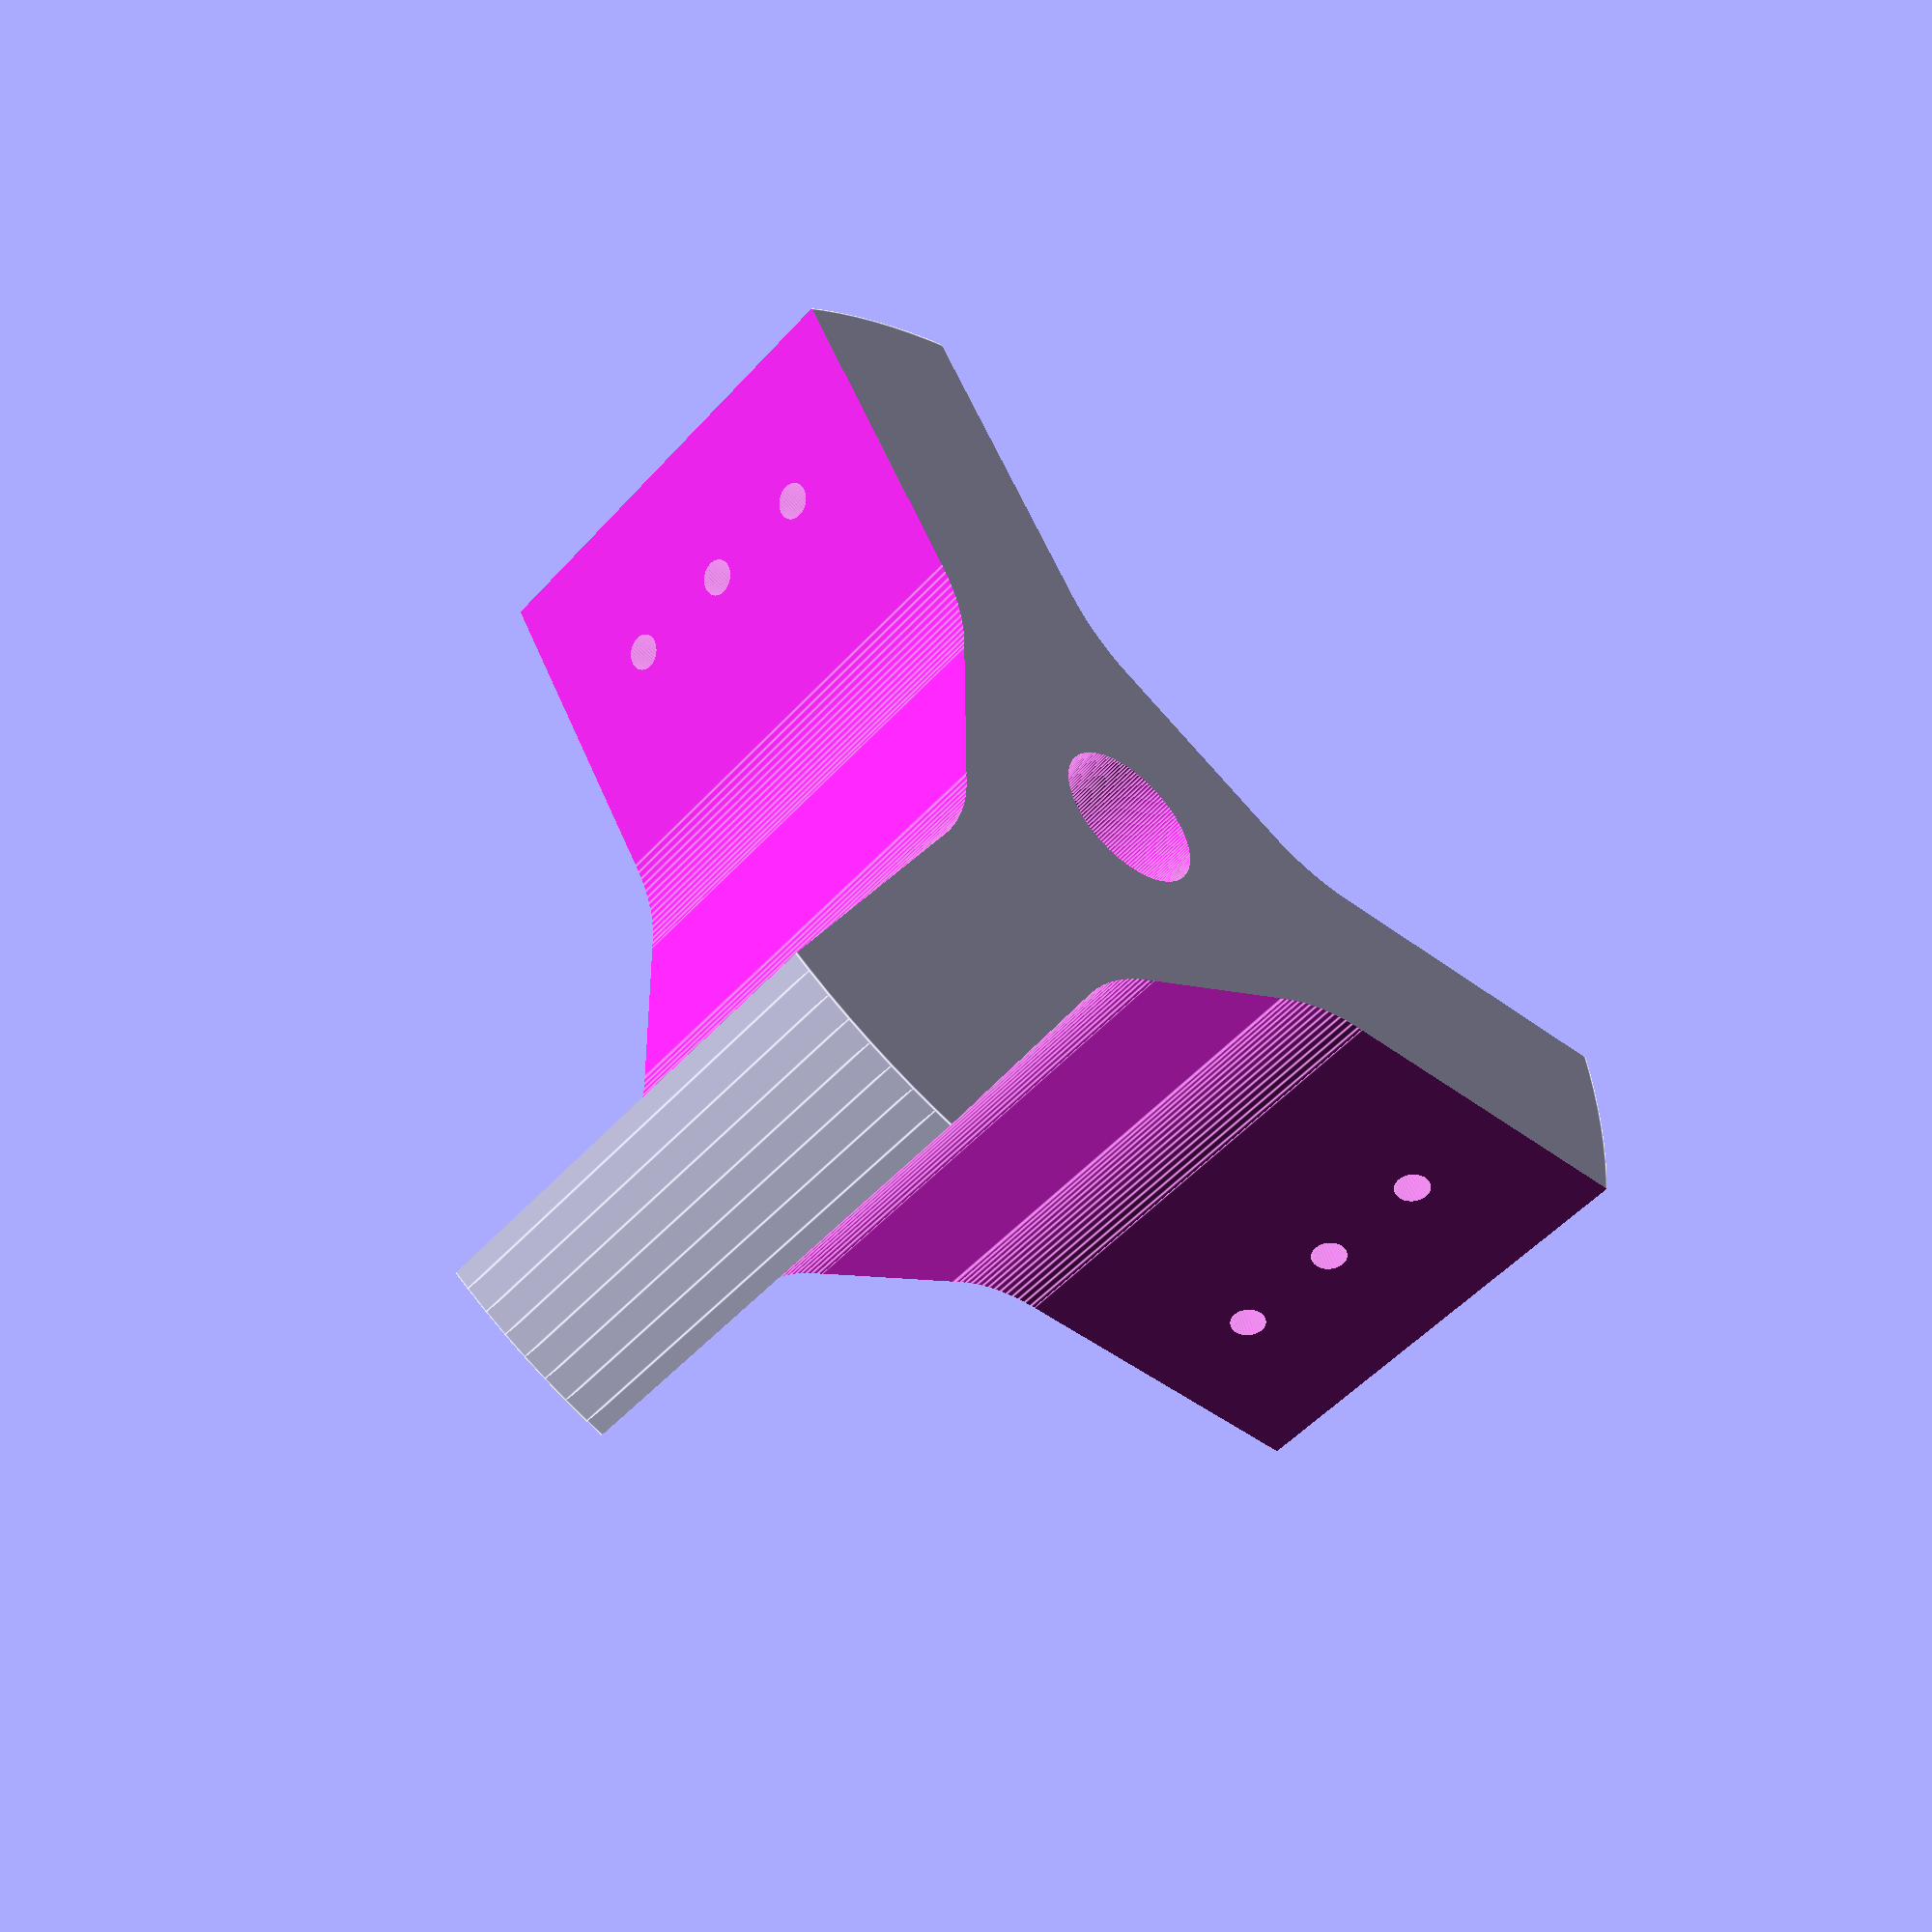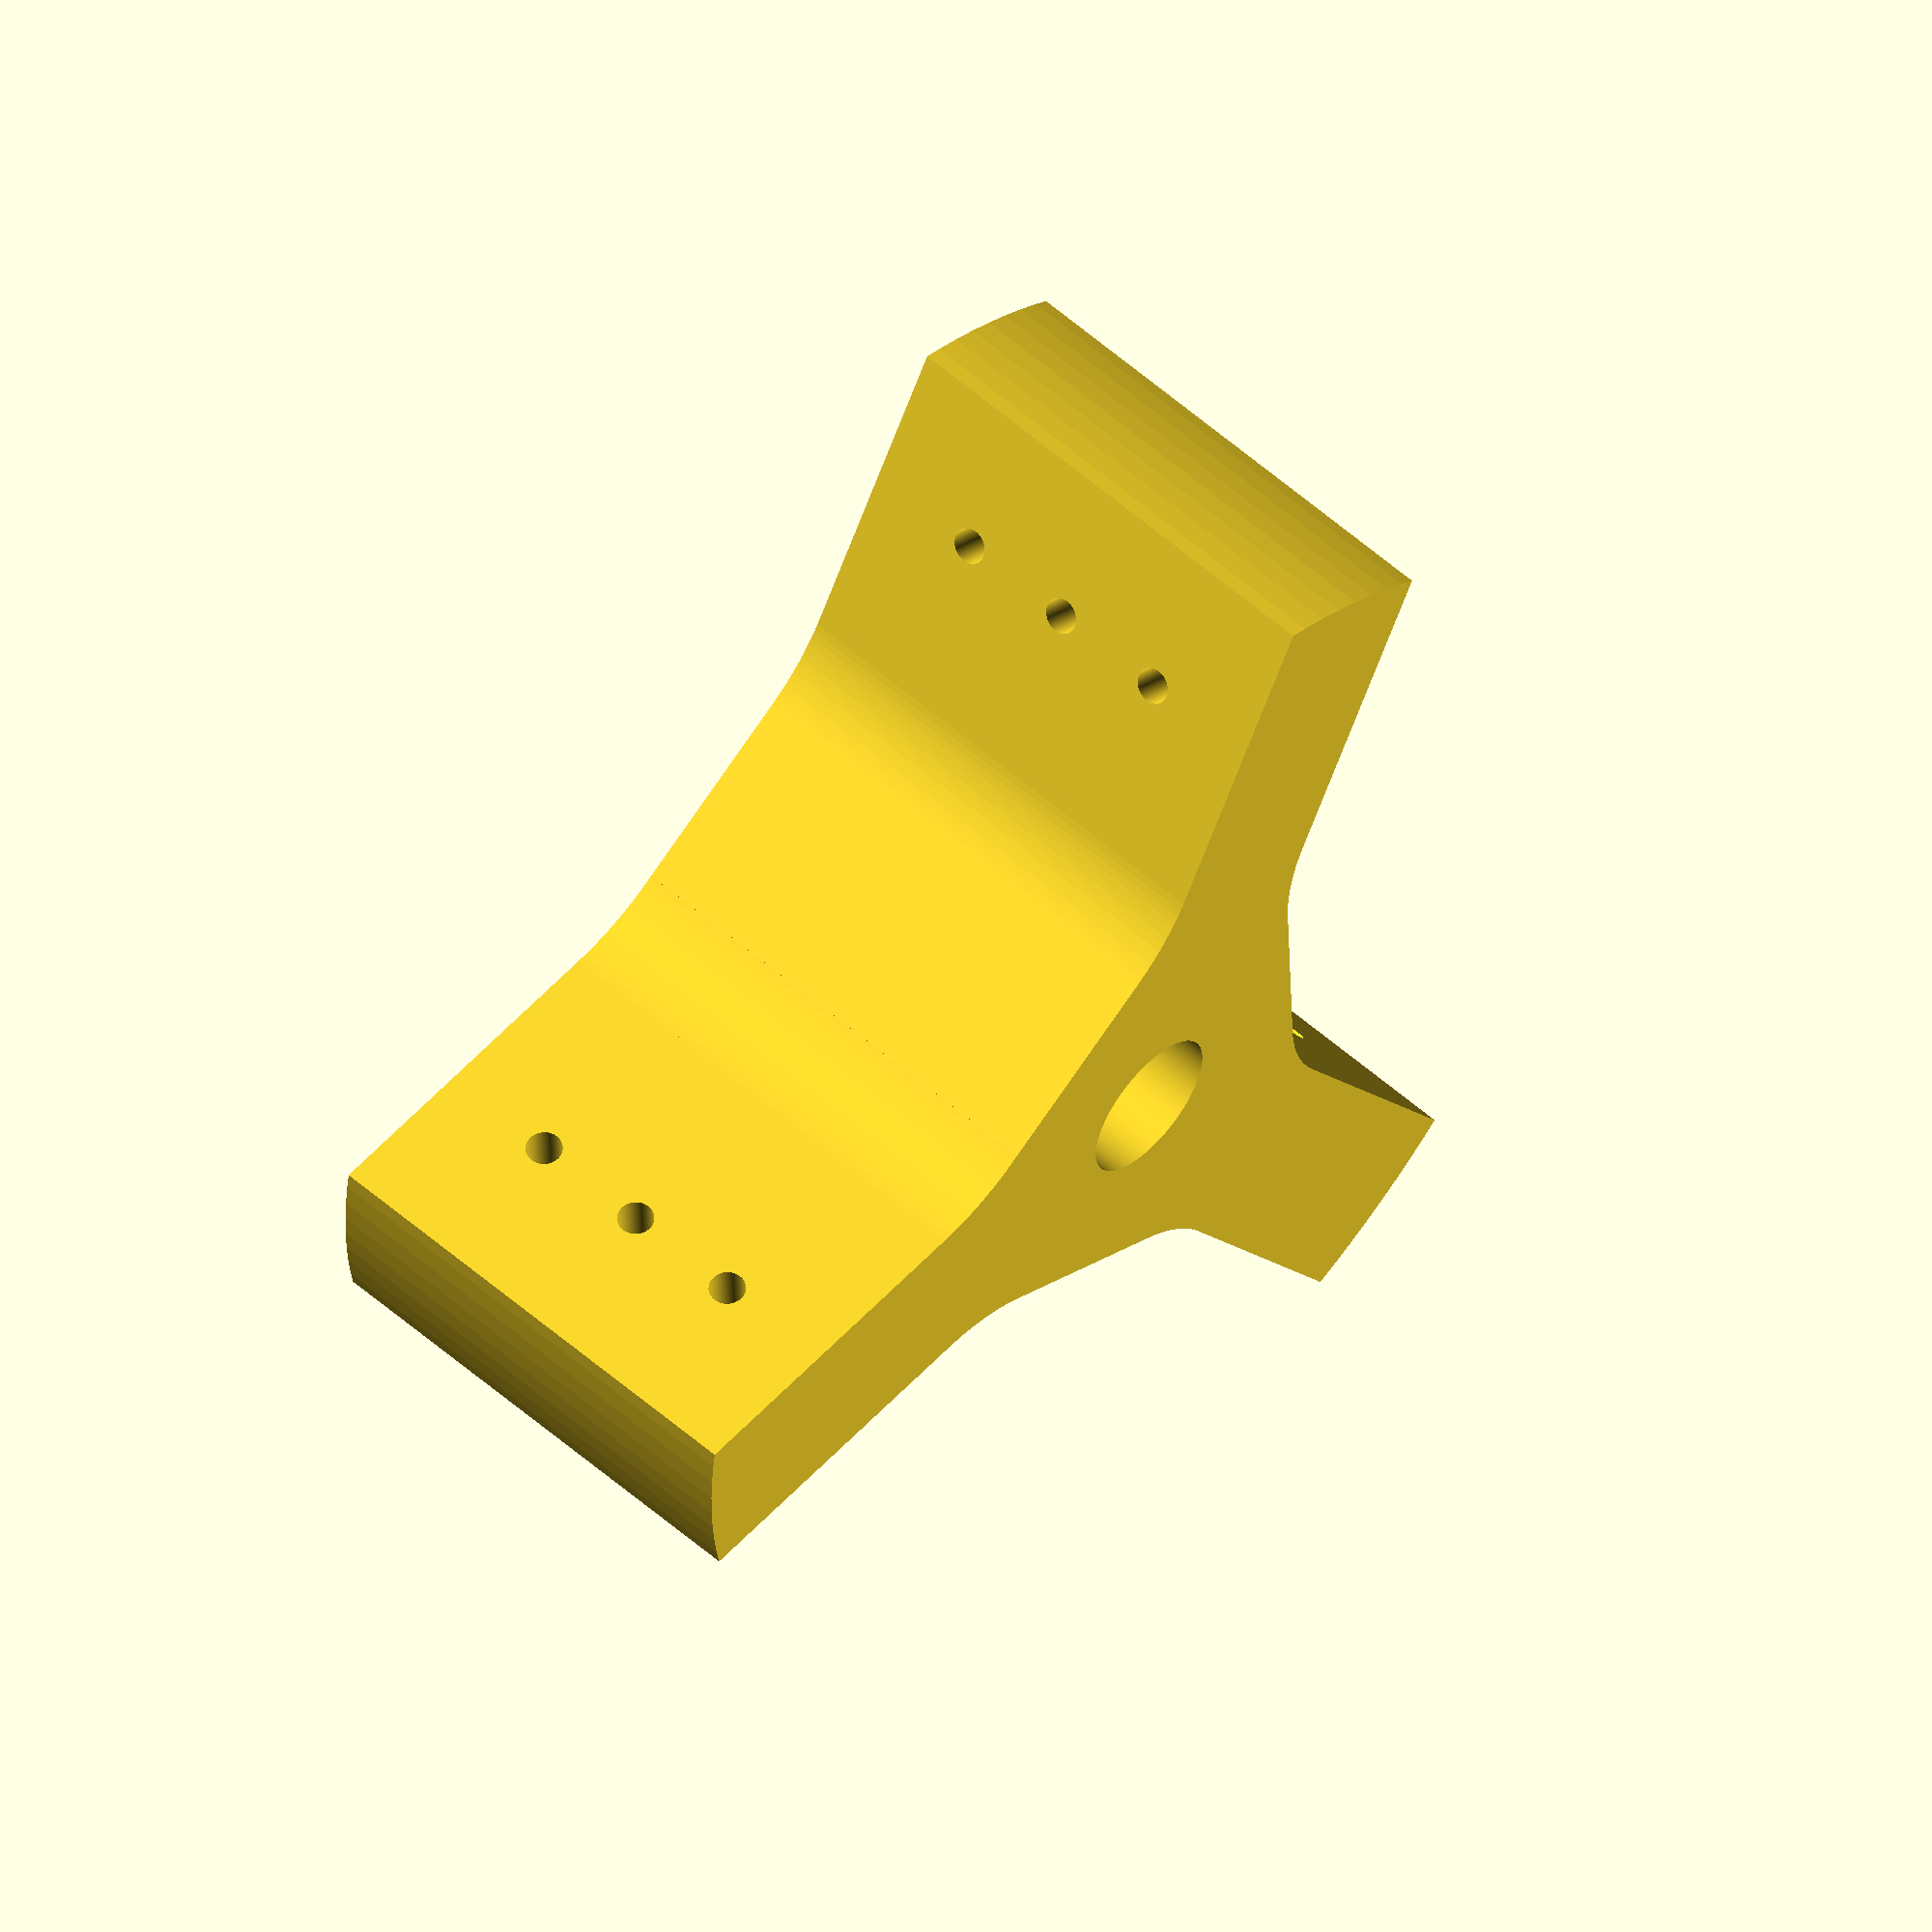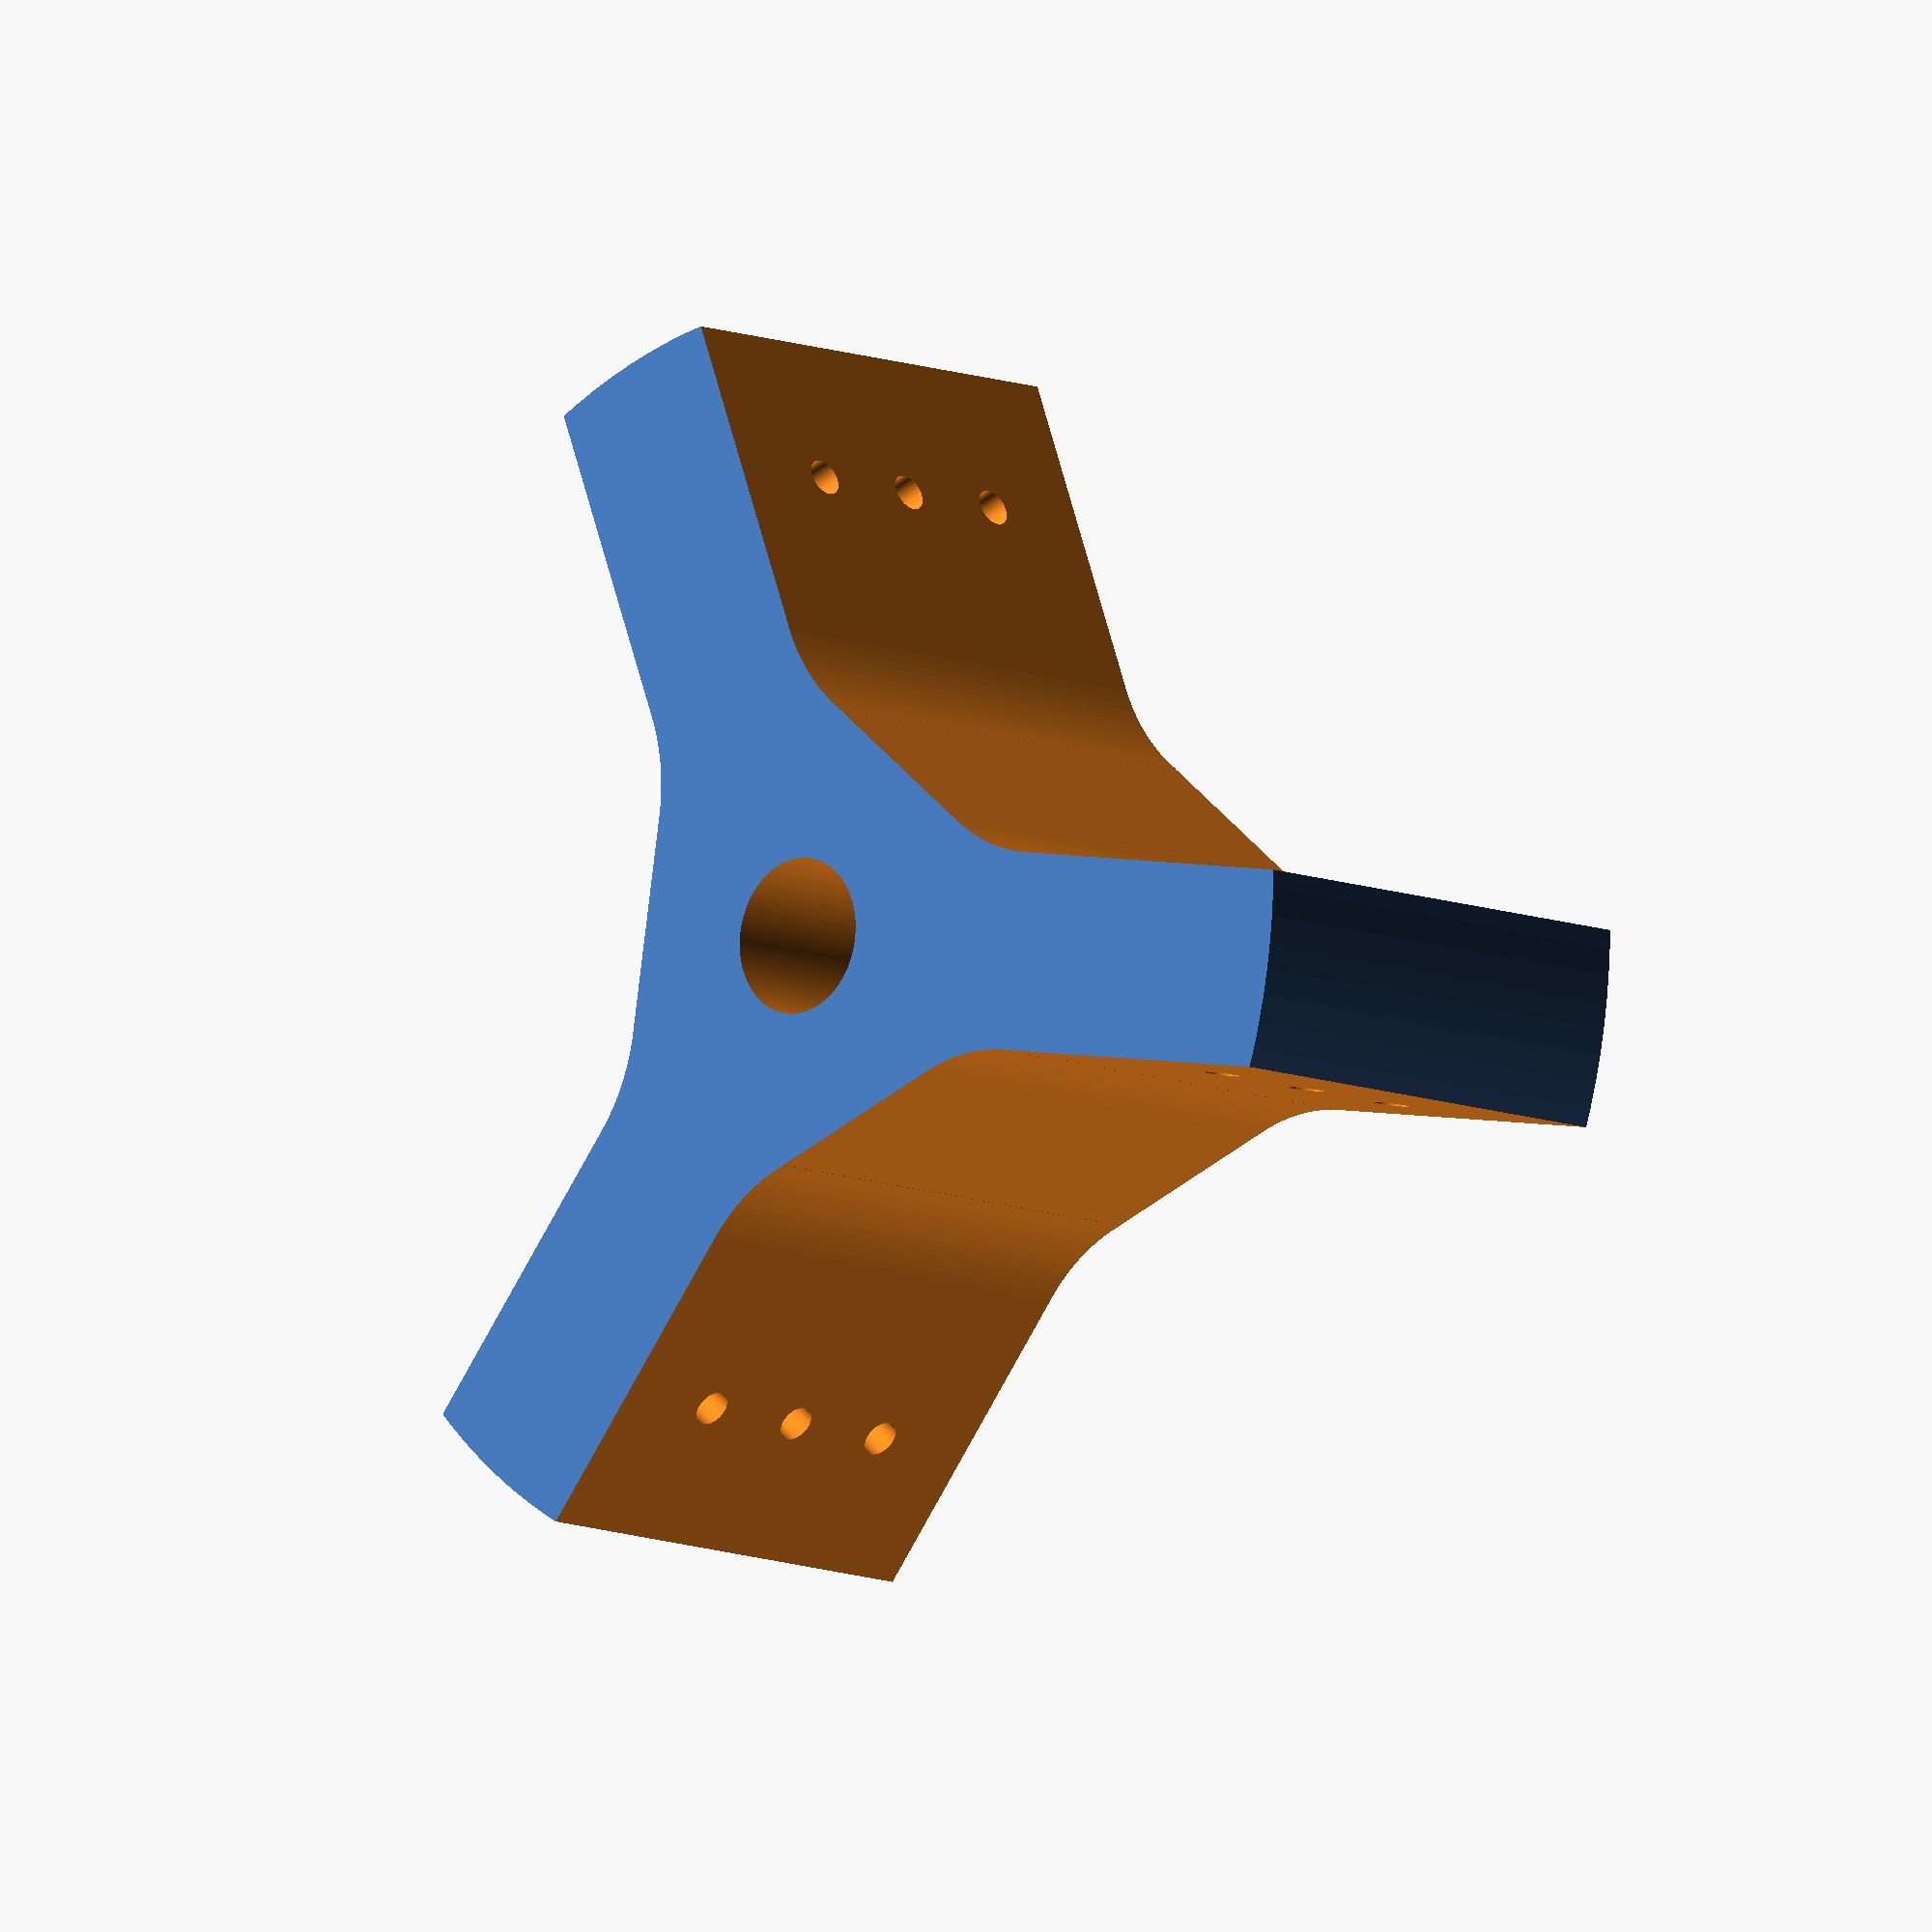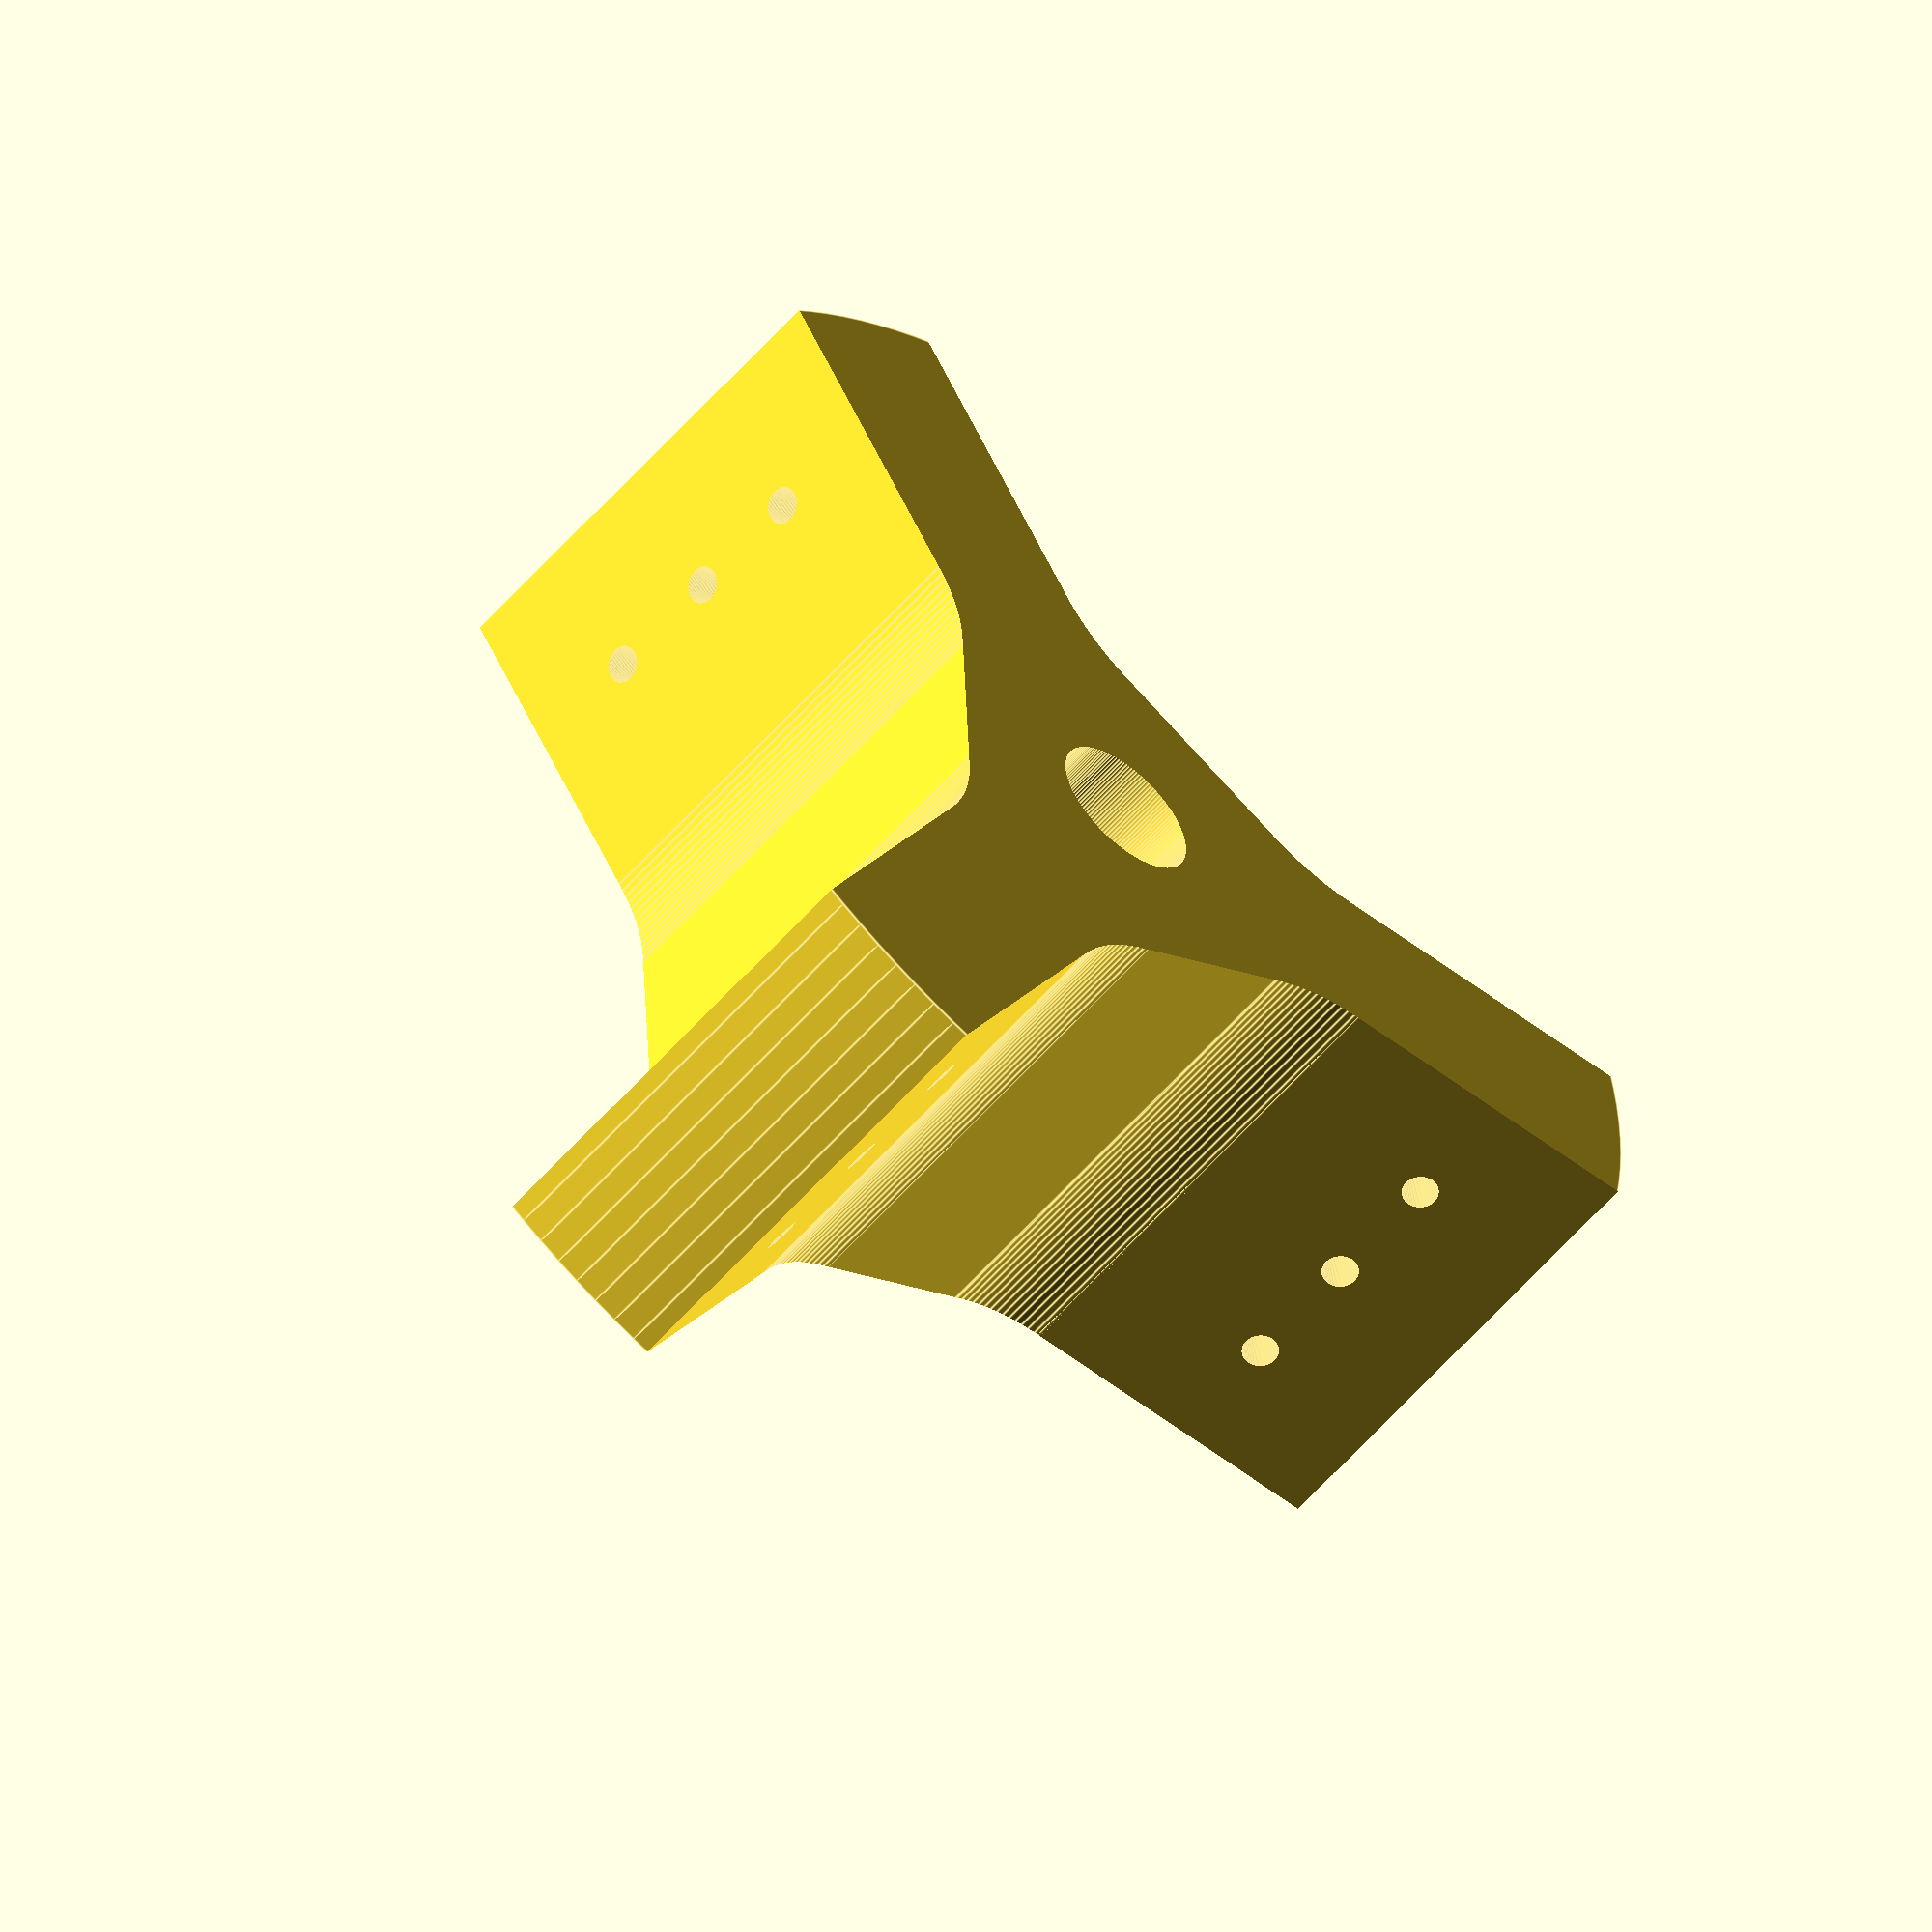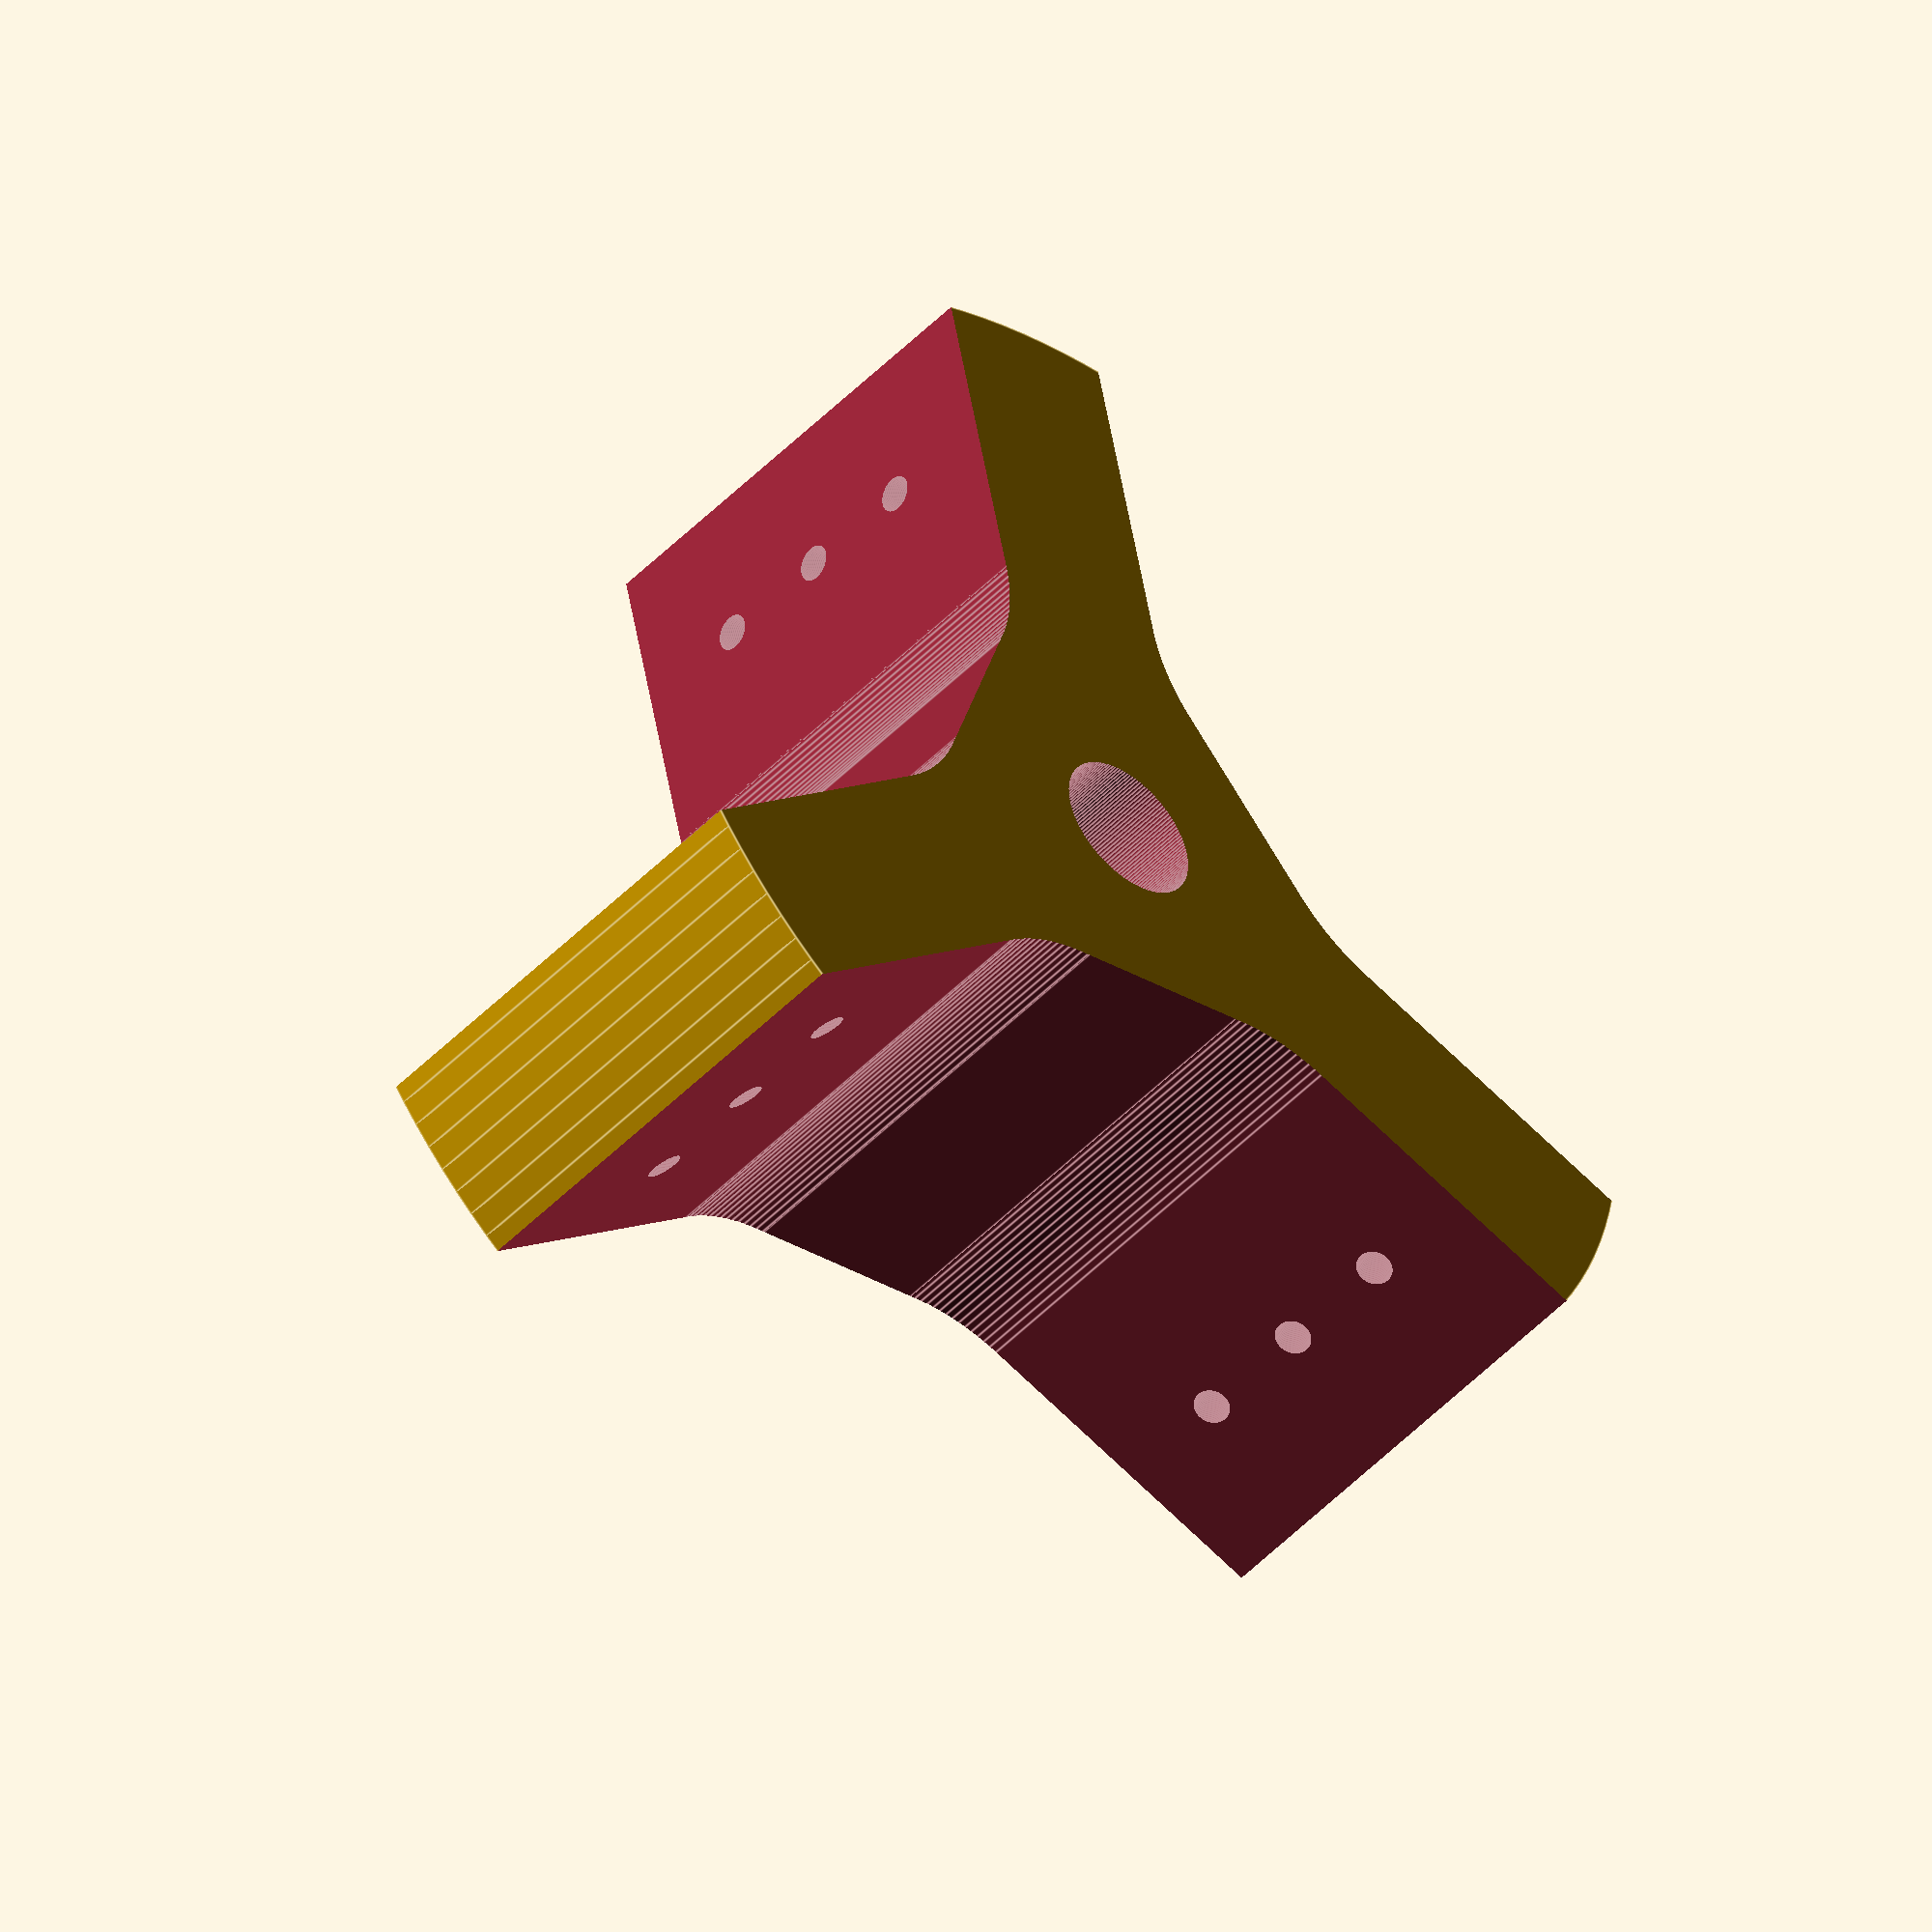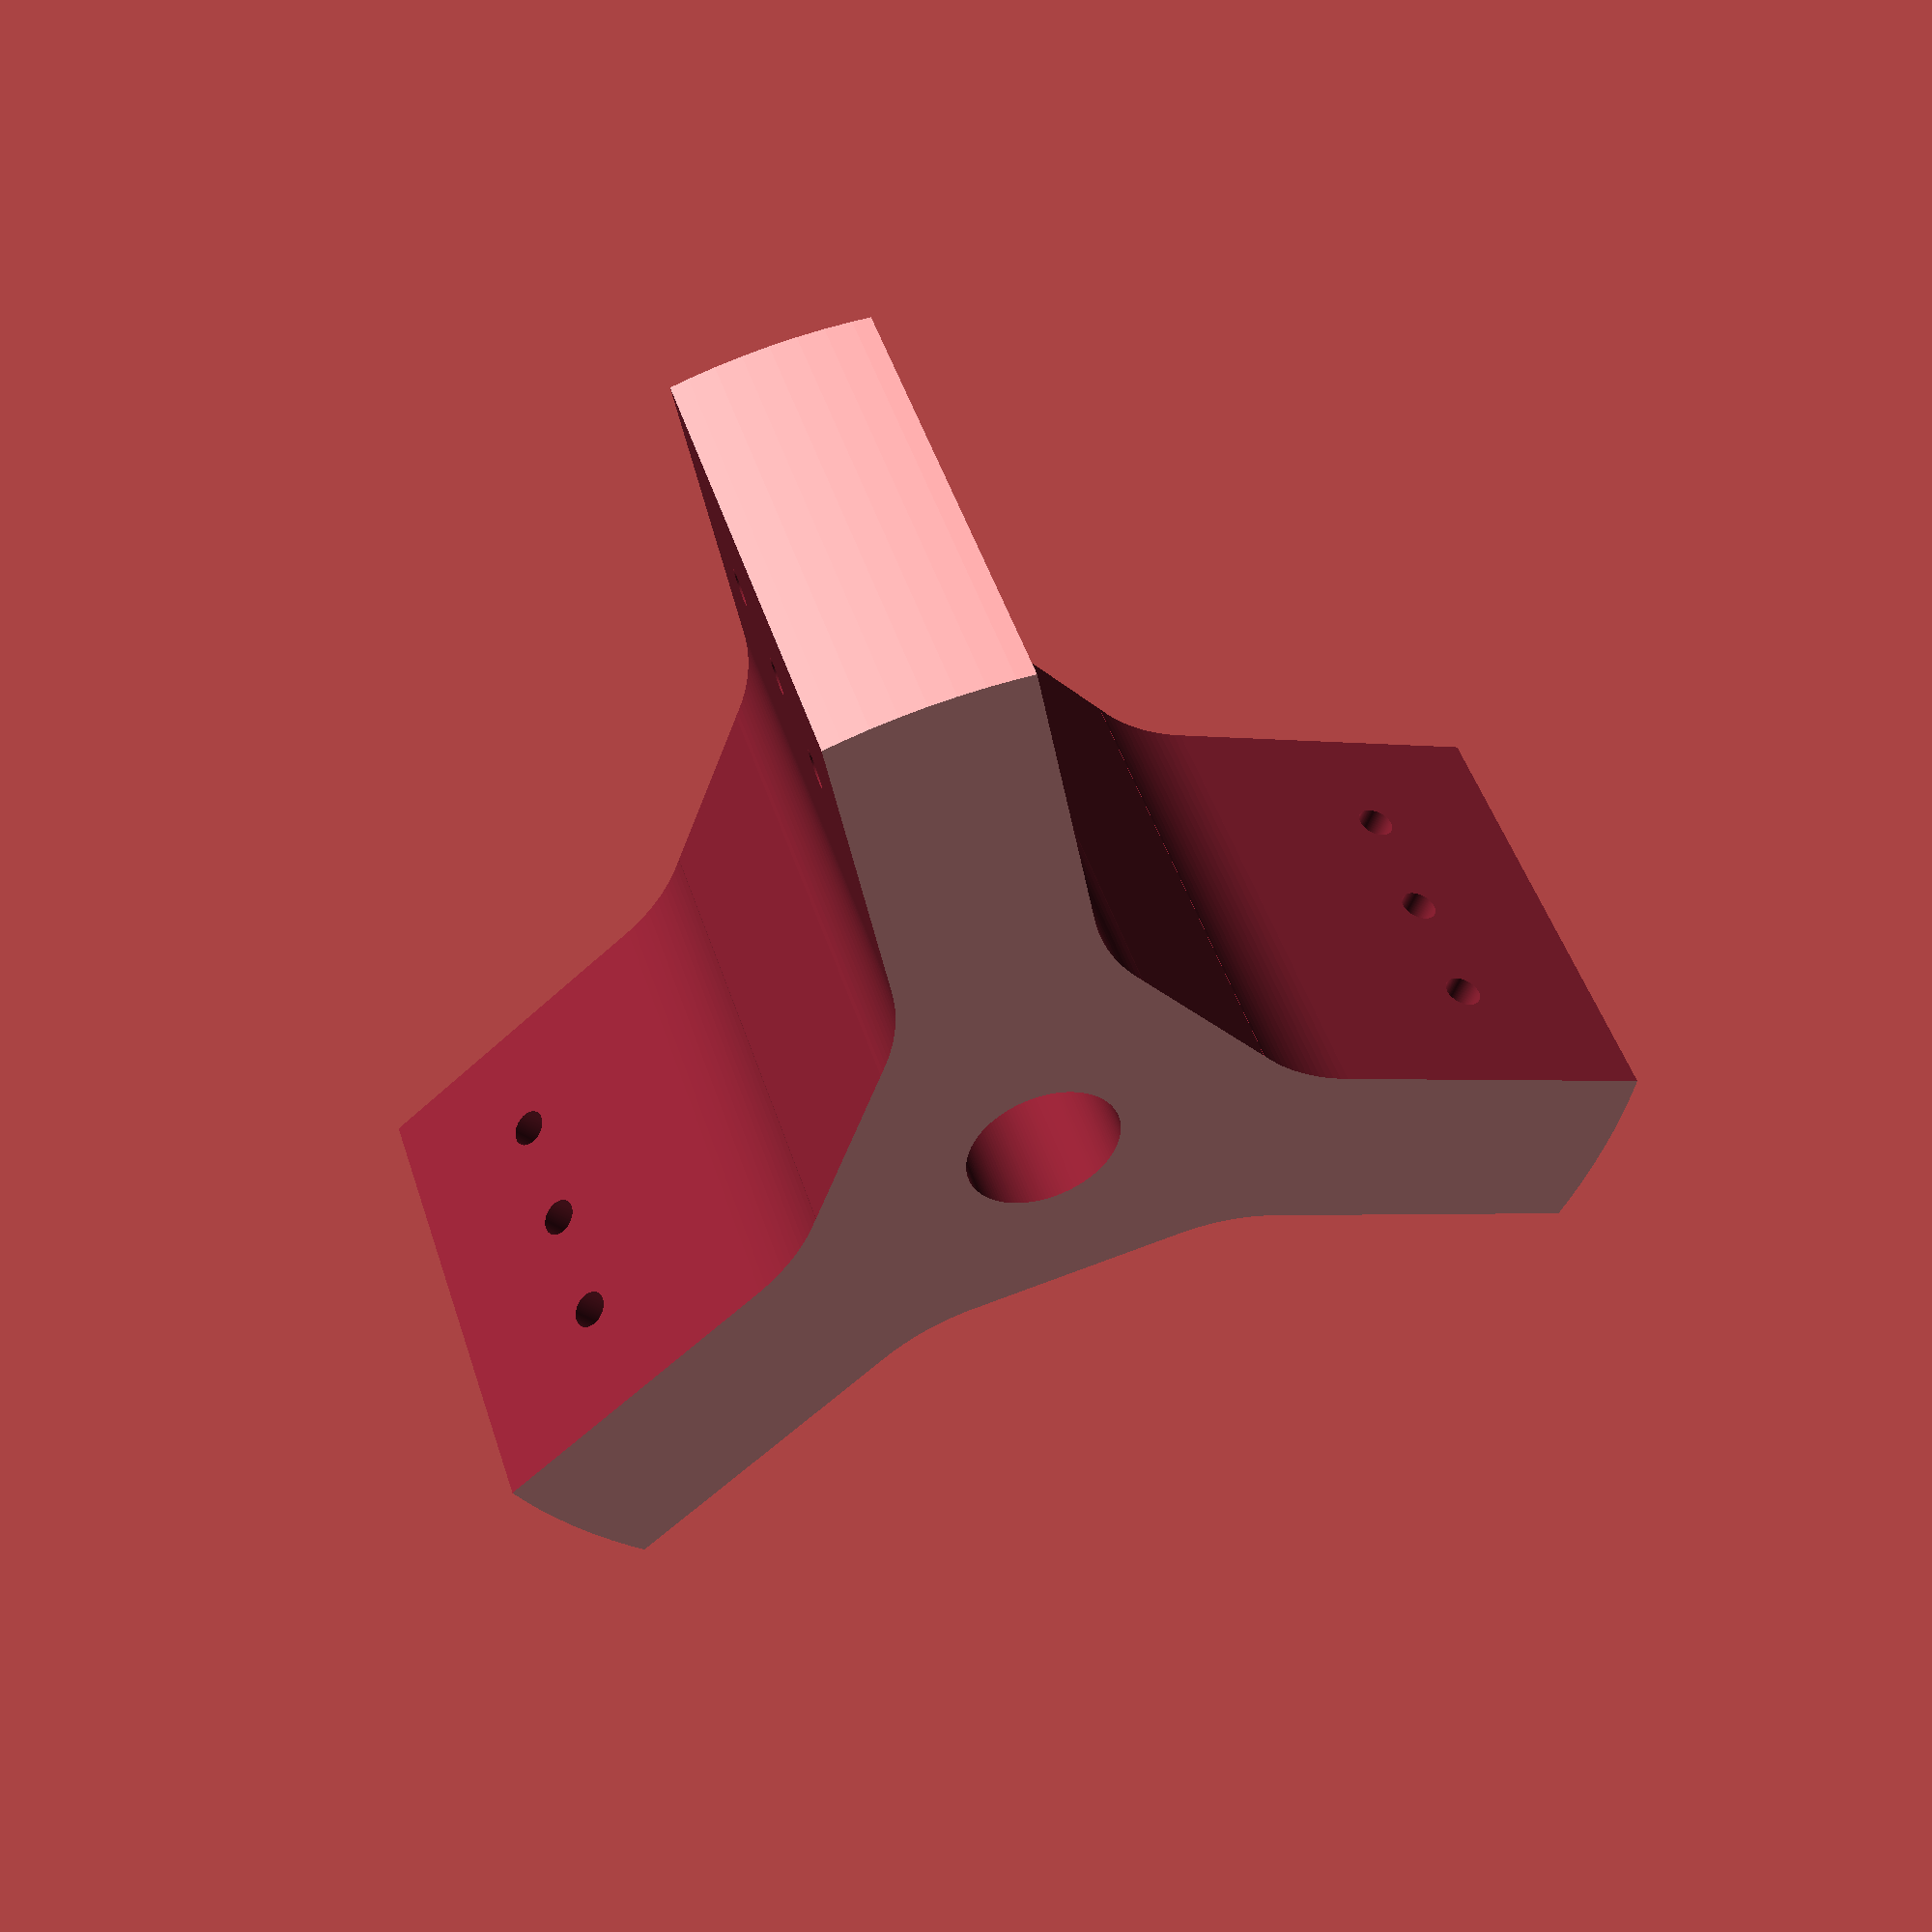
<openscad>
// Base for Spider
// 12/14/2020
// Note: I had to break down the differences to make the file work in Freecad

scale=25.4;    // Inch to mm

//Main disk
dm=78; //External diameter mm
dc=35;
hm=30; //heigth  mm

//central hole
dh=9.5; //diameter hole for 3/8 screw

//holes
rlh=((0.089)*(scale))/2; //for 4-40 tap, drill at 0.089", closest fractional 3/32"=0.094"
echo(rlh);
hlh=50;

//filet
fi=12; //this value should be greater than vane_spacing

//spacing between 2 parallel vanes
vane_spacing=12; //this value should be smaller than fi
x=vane_spacing/2;

//Resolution for STL export only. That is for display in Openscad and 3D printing only. 
//Please do comment this before going to Freecad, or you will end up with inefficient facets.
// and will not play well with export to .step files

$fn=150;

//_________________________________________________________________________________
//main body
module body(hm,dm){
difference(){
cylinder(h=hm, d=dm, center=true); //the body
//cube(size = [dm, dm, hm], center = true);
cylinder(h=hm+20, d=dh, center=true); //the hole
}
}

//The 3 cut outs of the main body
module cutter(dm,hm){
 for(i = [0 : 120 : 360]){
     //rotate([0,0,i]) translate([dm/6,0,-hm]) cube(size = [dm, dm, hm*2], center = false);
    rotate([0,0,i]) union(){
    translate([x,x+fi,-hm]) cube(size = [dm, dm, hm*2], center = false);
    translate([x+fi,x,-hm]) cube(size = [dm, dm, hm*2], center = false);
    translate([x+fi,x+fi,0]) cylinder(h=hm*2, r=fi, center=true);
    }
}

for(i = [30 : 120 : 390]){
     //rotate([0,0,i]) translate([dm/6,0,-hm]) cube(size = [dm, dm, hm*2], center = false);
    rotate([0,0,i]) union(){
    translate([x,x+fi,-hm]) cube(size = [dm, dm, hm*2], center = false);
    translate([x+fi,x,-hm]) cube(size = [dm, dm, hm*2], center = false);
    translate([x+fi,x+fi,0]) cylinder(h=hm*2, r=fi, center=true);
    }
}
// The following formula deserves a bit of explanation:
// the cylinders have their center on a circle of radius sqrt(2)*(x+fi)
// and 2 adjacent cylinders are 30 degrees apart
// hence the flat part should be at cos(15)*sqrt(2)*(x+fi)
for(i = [0 : 120 : 360]){
    rotate([0,0,i+60])translate([cos(15)*sqrt(2)*(x+fi),0,0])cube(size = [2*fi, fi, 1.2*hm], center = true);
}

}


//the holes to mount the vanes
module drill_holes(dm,hm,hlh,rlh){
   for(i = [0 : 120 : 360]){
     rotate([0,0,i])  translate([.75*dm/2,0,hm/4]) rotate([90,0,0]) cylinder(h=hlh, r=rlh, center=true);
     rotate([0,0,i])  translate([.75*dm/2,0,0]) rotate([90,0,0]) cylinder(h=hlh, r=rlh, center=true);
     rotate([0,0,i])  translate([.75*dm/2,0,-hm/4]) rotate([90,0,0]) cylinder(h=hlh, r=rlh, center=true);
}
}

//_________________________________________________________________________________
//build the body, remove the cut outs, drill the holes
difference(){
body(hm,dm);
cutter(dm,hm);
drill_holes(dm,hm,hlh,rlh);
}
//_________________________________________________________________________________
//Here we test the various parts individually
//_________________________________________________________________________________
//testing the cut out
if(0){
  color( "blue" ) {
      //for(i = [25 : 60 : 60]){
         rotate([0,0,60])translate([cos(15)*sqrt(2)*(x+fi),0,0])cube(size = [2*fi, fi, 1.2*hm], center = true);
  }
  //}
}

//_________________________________________________________________________________
//testing the cylinders
if(00){
  color( "red" ) {
      for(i = [0 : 30 : 30]){
      rotate([0,0,i]) translate([x+fi,x+fi,0]) cylinder(h=hm*1.4, r=fi, center=true);
      }
  }
    
}
</openscad>
<views>
elev=229.7 azim=120.8 roll=39.9 proj=p view=edges
elev=123.8 azim=118.1 roll=227.4 proj=o view=solid
elev=189.5 azim=110.6 roll=317.4 proj=o view=solid
elev=236.4 azim=2.4 roll=40.0 proj=o view=edges
elev=227.4 azim=197.6 roll=220.8 proj=o view=edges
elev=132.0 azim=340.1 roll=17.6 proj=p view=solid
</views>
